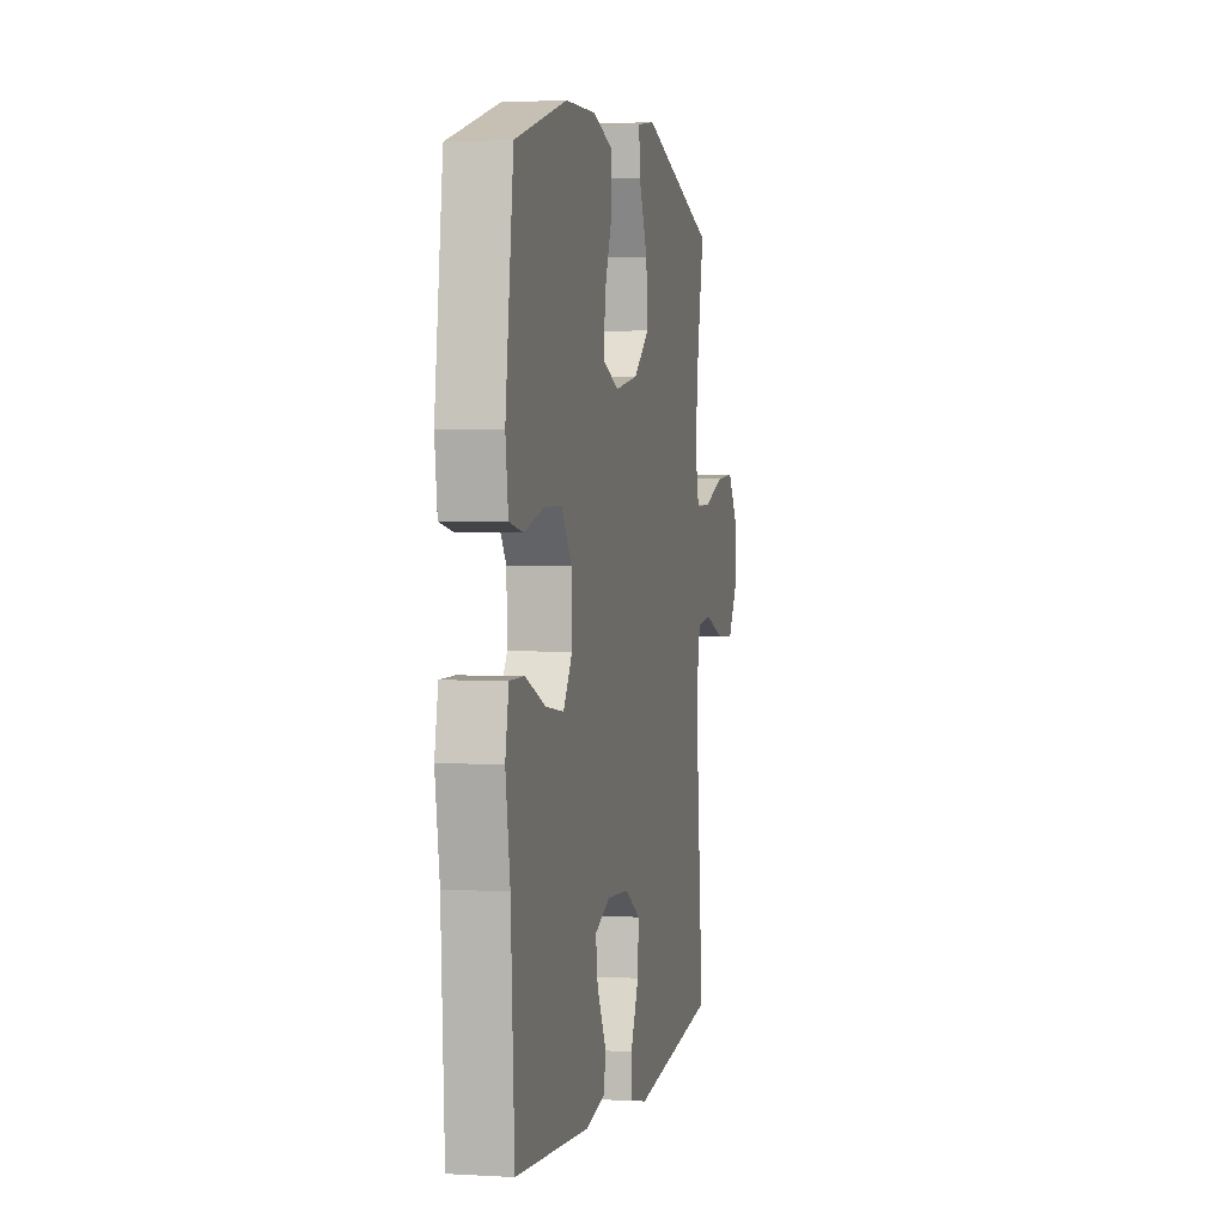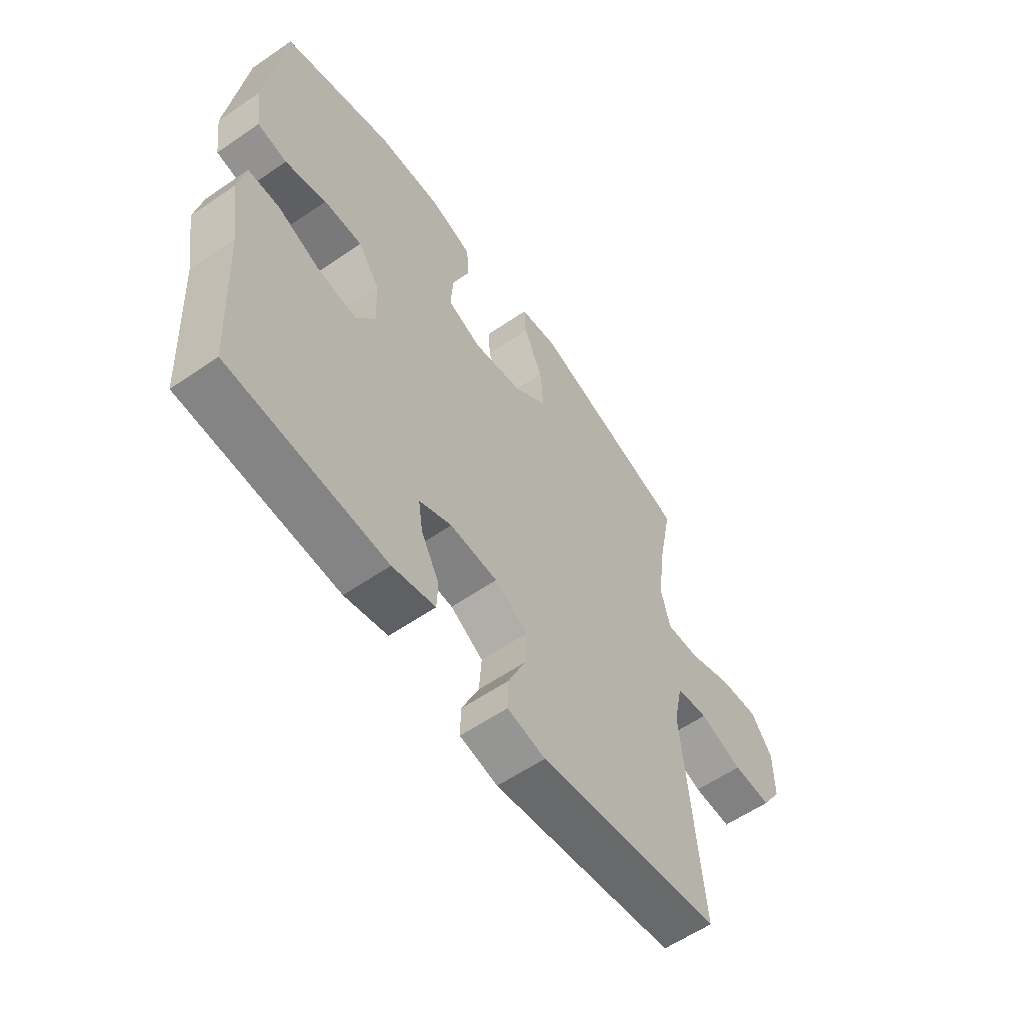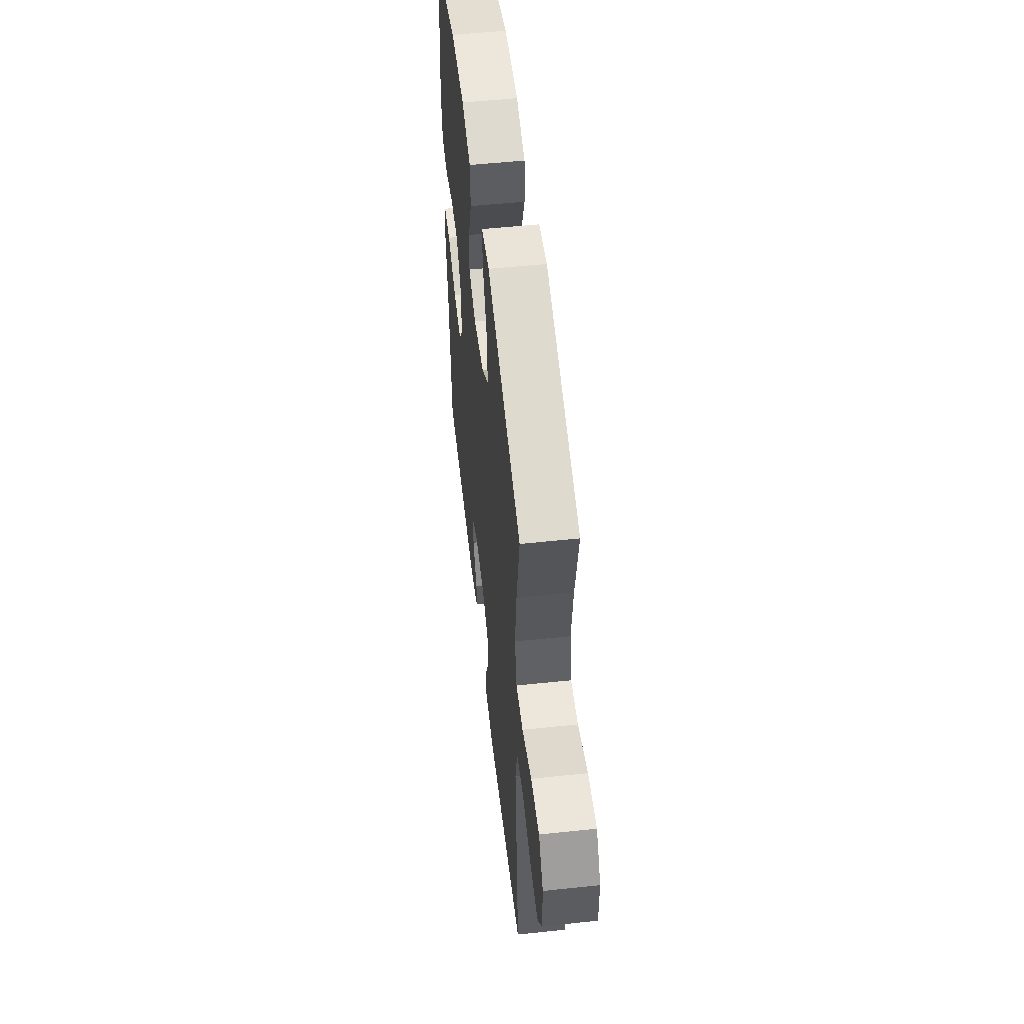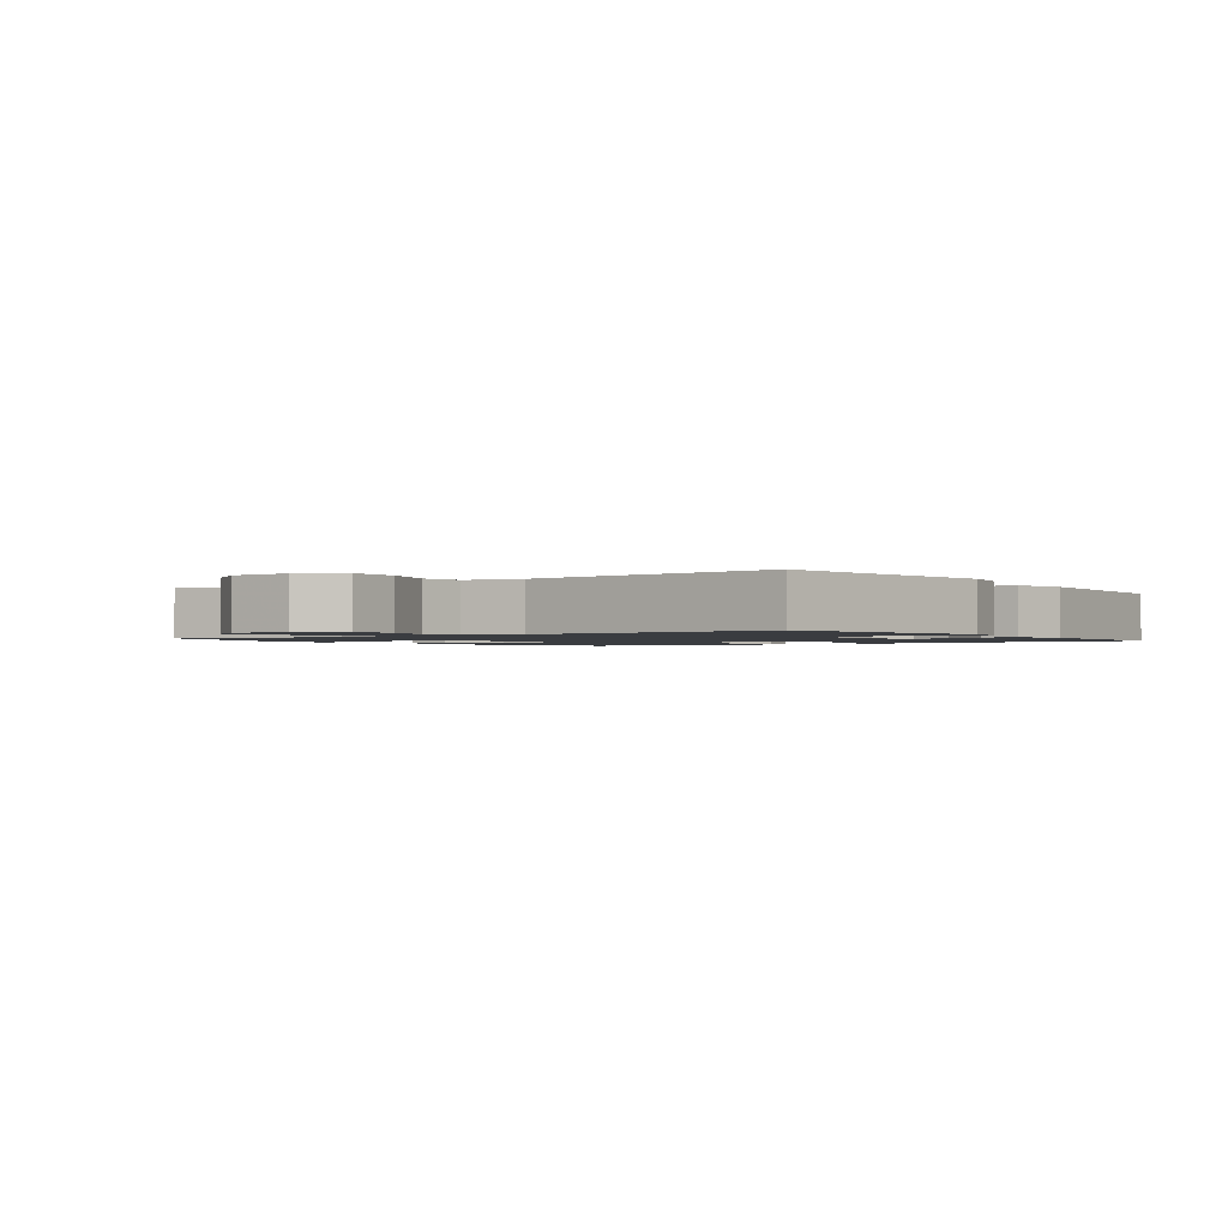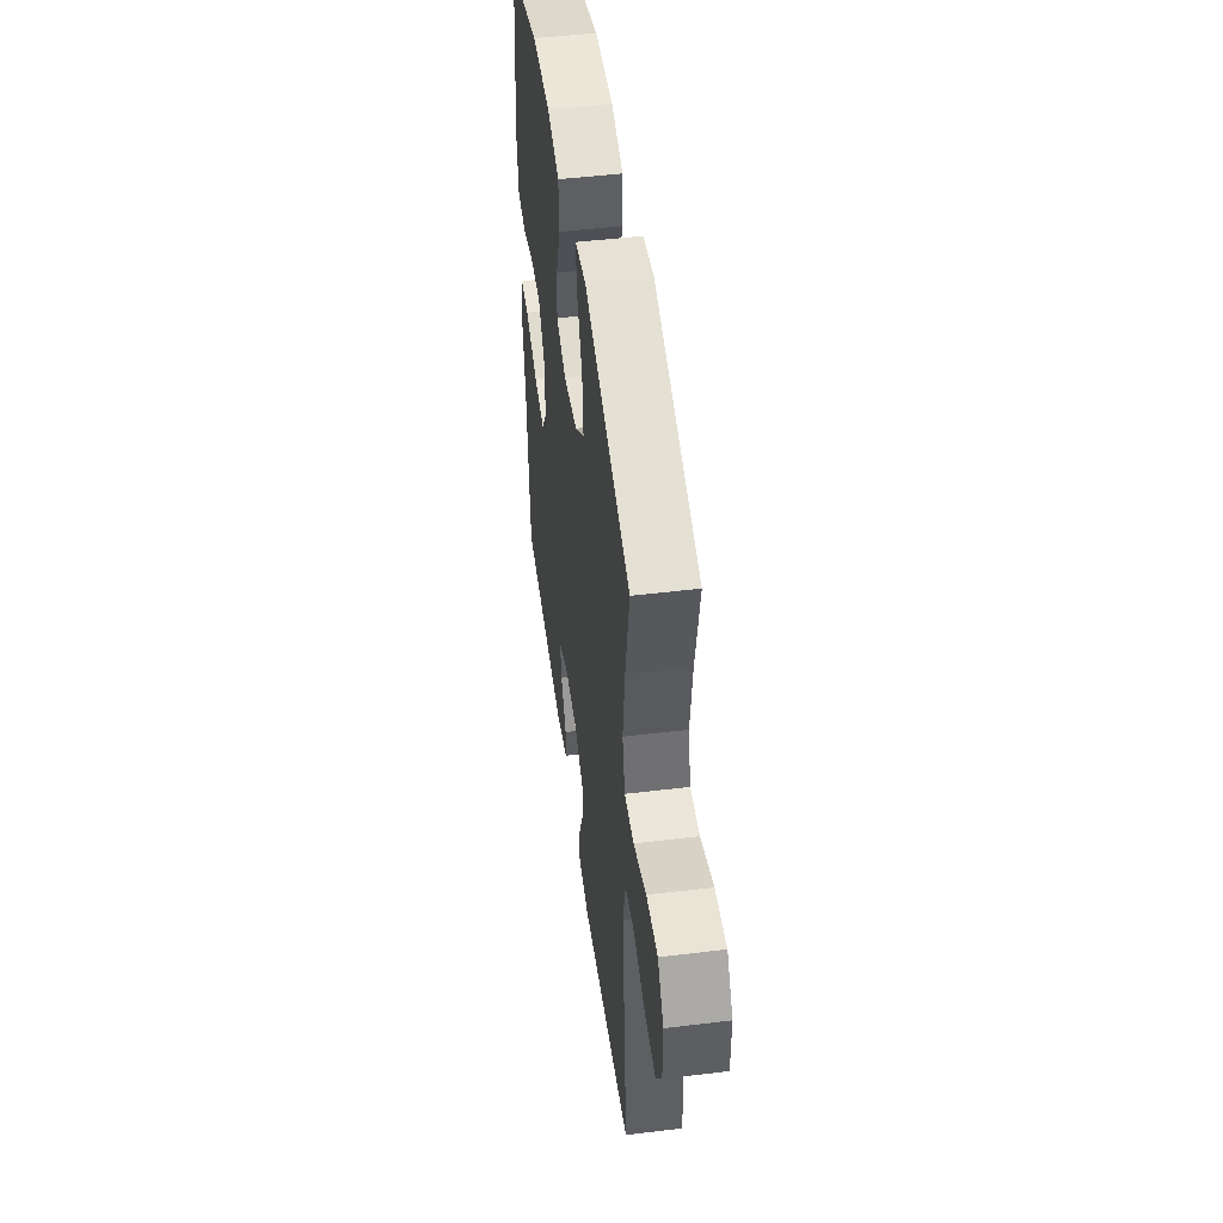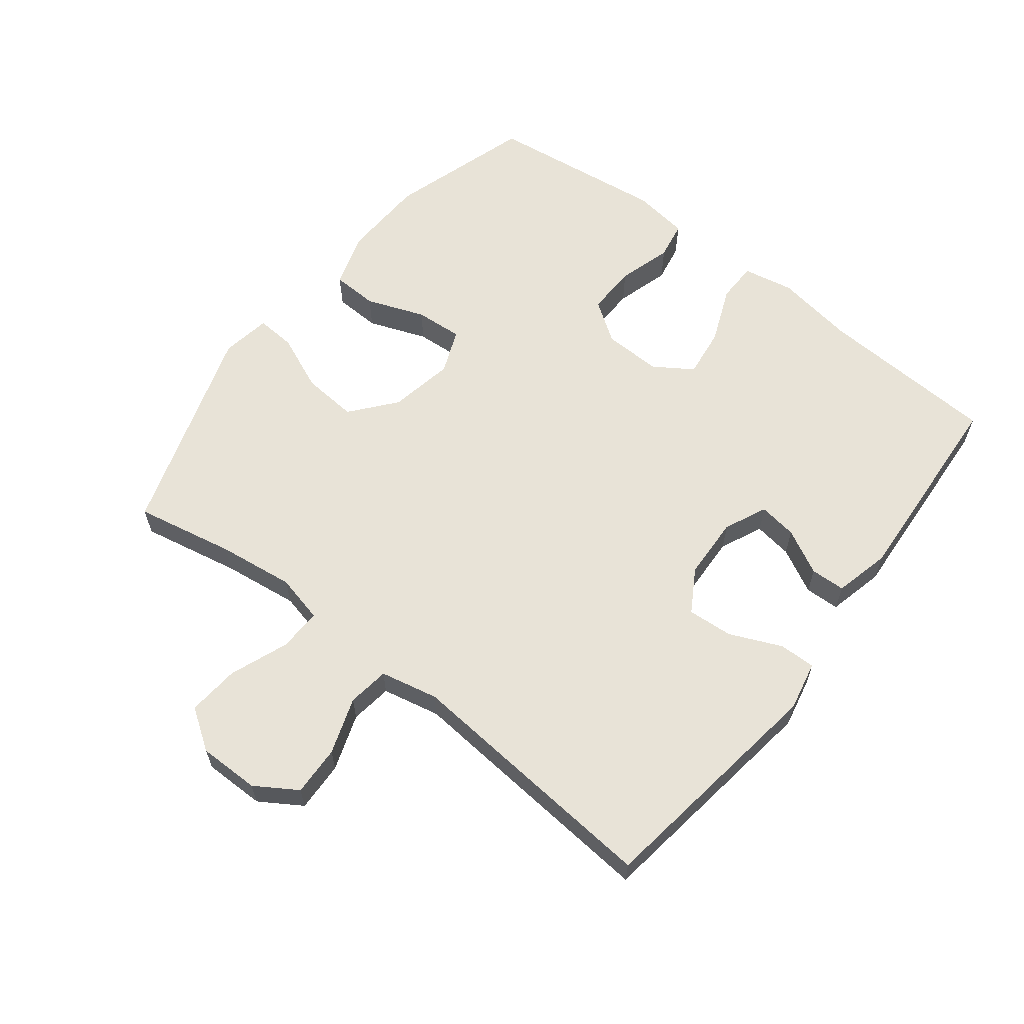
<metadata>
{"format":"obj","ext":"obj","renderer":"f3d","projection":"perspective","resolution":1024,"background":"white","views":[{"elev":2.0,"azim":-77.8,"up":"+Z"},{"elev":-58.9,"azim":-54.7,"up":"+Z"},{"elev":53.8,"azim":83.6,"up":"+Z"},{"elev":-1.5,"azim":125.9,"up":"+Y"},{"elev":49.0,"azim":82.3,"up":"+Z"},{"elev":61.5,"azim":127.8,"up":"+Y"}]}
</metadata>
<code>
v -0.5 0.07 0.5
v -0.277 0.07 0.569
v -0.145 0.07 0.574
v -0.06 0.07 0.547
v -0.057 0.07 0.475
v -0.091 0.07 0.384
v -0.096 0.07 0.31
v -0.027 0.07 0.282
v 0.074 0.07 0.301
v 0.143 0.07 0.358
v 0.136 0.07 0.444
v 0.098 0.07 0.532
v 0.094 0.07 0.593
v 0.171 0.07 0.606
v 0.5 0.07 0.5
v 0.47 0.07 0.346
v 0.455 0.07 0.227
v 0.473 0.07 0.152
v 0.54 0.07 0.154
v 0.631 0.07 0.189
v 0.712 0.07 0.196
v 0.755 0.07 0.133
v 0.755 0.07 0.038
v 0.714 0.07 -0.027
v 0.636 0.07 -0.024
v 0.548 0.07 0.006
v 0.483 0.07 -0.003
v 0.464 0.07 -0.093
v 0.476 0.07 -0.228
v 0.5 0.07 -0.5
v 0.128 0.07 -0.553
v 0.051 0.07 -0.537
v 0.052 0.07 -0.48
v 0.087 0.07 -0.4
v 0.092 0.07 -0.329
v 0.025 0.07 -0.289
v -0.072 0.07 -0.285
v -0.138 0.07 -0.315
v -0.129 0.07 -0.375
v -0.092 0.07 -0.445
v -0.094 0.07 -0.499
v -0.181 0.07 -0.52
v -0.5 0.07 -0.5
v -0.516 0.07 -0.22
v -0.536 0.07 -0.096
v -0.521 0.07 -0.017
v -0.458 0.07 -0.016
v -0.37 0.07 -0.052
v -0.292 0.07 -0.062
v -0.253 0.07 -0.002
v -0.256 0.07 0.088
v -0.3 0.07 0.151
v -0.378 0.07 0.149
v -0.462 0.07 0.124
v -0.522 0.07 0.135
v -0.534 0.07 0.223
v -0.5 0 0.5
v -0.277 0 0.569
v -0.145 0 0.574
v -0.06 0 0.547
v -0.057 0 0.475
v -0.091 0 0.384
v -0.096 0 0.31
v -0.027 0 0.282
v 0.074 0 0.301
v 0.143 0 0.358
v 0.136 0 0.444
v 0.098 0 0.532
v 0.094 0 0.593
v 0.171 0 0.606
v 0.5 0 0.5
v 0.47 0 0.346
v 0.455 0 0.227
v 0.473 0 0.152
v 0.54 0 0.154
v 0.631 0 0.189
v 0.712 0 0.196
v 0.755 0 0.133
v 0.755 0 0.038
v 0.714 0 -0.027
v 0.636 0 -0.024
v 0.548 0 0.006
v 0.483 0 -0.003
v 0.464 0 -0.093
v 0.476 0 -0.228
v 0.5 0 -0.5
v 0.128 0 -0.553
v 0.051 0 -0.537
v 0.052 0 -0.48
v 0.087 0 -0.4
v 0.092 0 -0.329
v 0.025 0 -0.289
v -0.072 0 -0.285
v -0.138 0 -0.315
v -0.129 0 -0.375
v -0.092 0 -0.445
v -0.094 0 -0.499
v -0.181 0 -0.52
v -0.5 0 -0.5
v -0.516 0 -0.22
v -0.536 0 -0.096
v -0.521 0 -0.017
v -0.458 0 -0.016
v -0.37 0 -0.052
v -0.292 0 -0.062
v -0.253 0 -0.002
v -0.256 0 0.088
v -0.3 0 0.151
v -0.378 0 0.149
v -0.462 0 0.124
v -0.522 0 0.135
v -0.534 0 0.223
f 53 54 55 56
f 52 53 56 1
f 51 52 1 2
f 45 46 47 48
f 44 45 48 49
f 43 44 49
f 42 43 49 50
f 39 40 41 42
f 38 39 42 50
f 31 32 33 34
f 31 34 35
f 28 29 30 31
f 27 28 31 35
f 23 24 25 26
f 23 26 27
f 22 23 27
f 19 20 21 22
f 18 19 22 27
f 17 18 27 35
f 13 14 15 16
f 11 12 13 16
f 10 11 16 17
f 9 10 17 35
f 3 4 5 6
f 51 2 3 6
f 51 6 7
f 37 38 50 51
f 36 37 51 7
f 8 9 35 36
f 7 8 36
f 112 111 110 109
f 57 112 109 108
f 58 57 108 107
f 104 103 102 101
f 105 104 101 100
f 105 100 99
f 106 105 99 98
f 98 97 96 95
f 106 98 95 94
f 90 89 88 87
f 91 90 87
f 87 86 85 84
f 91 87 84 83
f 82 81 80 79
f 83 82 79
f 83 79 78
f 78 77 76 75
f 83 78 75 74
f 91 83 74 73
f 72 71 70 69
f 72 69 68 67
f 73 72 67 66
f 91 73 66 65
f 62 61 60 59
f 62 59 58 107
f 63 62 107
f 107 106 94 93
f 63 107 93 92
f 92 91 65 64
f 92 64 63
f 1 57 58 2
f 2 58 59 3
f 3 59 60 4
f 4 60 61 5
f 5 61 62 6
f 6 62 63 7
f 7 63 64 8
f 8 64 65 9
f 9 65 66 10
f 10 66 67 11
f 11 67 68 12
f 12 68 69 13
f 13 69 70 14
f 14 70 71 15
f 15 71 72 16
f 16 72 73 17
f 17 73 74 18
f 18 74 75 19
f 19 75 76 20
f 20 76 77 21
f 21 77 78 22
f 22 78 79 23
f 23 79 80 24
f 24 80 81 25
f 25 81 82 26
f 26 82 83 27
f 27 83 84 28
f 28 84 85 29
f 29 85 86 30
f 30 86 87 31
f 31 87 88 32
f 32 88 89 33
f 33 89 90 34
f 34 90 91 35
f 35 91 92 36
f 36 92 93 37
f 37 93 94 38
f 38 94 95 39
f 39 95 96 40
f 40 96 97 41
f 41 97 98 42
f 42 98 99 43
f 43 99 100 44
f 44 100 101 45
f 45 101 102 46
f 46 102 103 47
f 47 103 104 48
f 48 104 105 49
f 49 105 106 50
f 50 106 107 51
f 51 107 108 52
f 52 108 109 53
f 53 109 110 54
f 54 110 111 55
f 55 111 112 56
f 56 112 57 1

</code>
